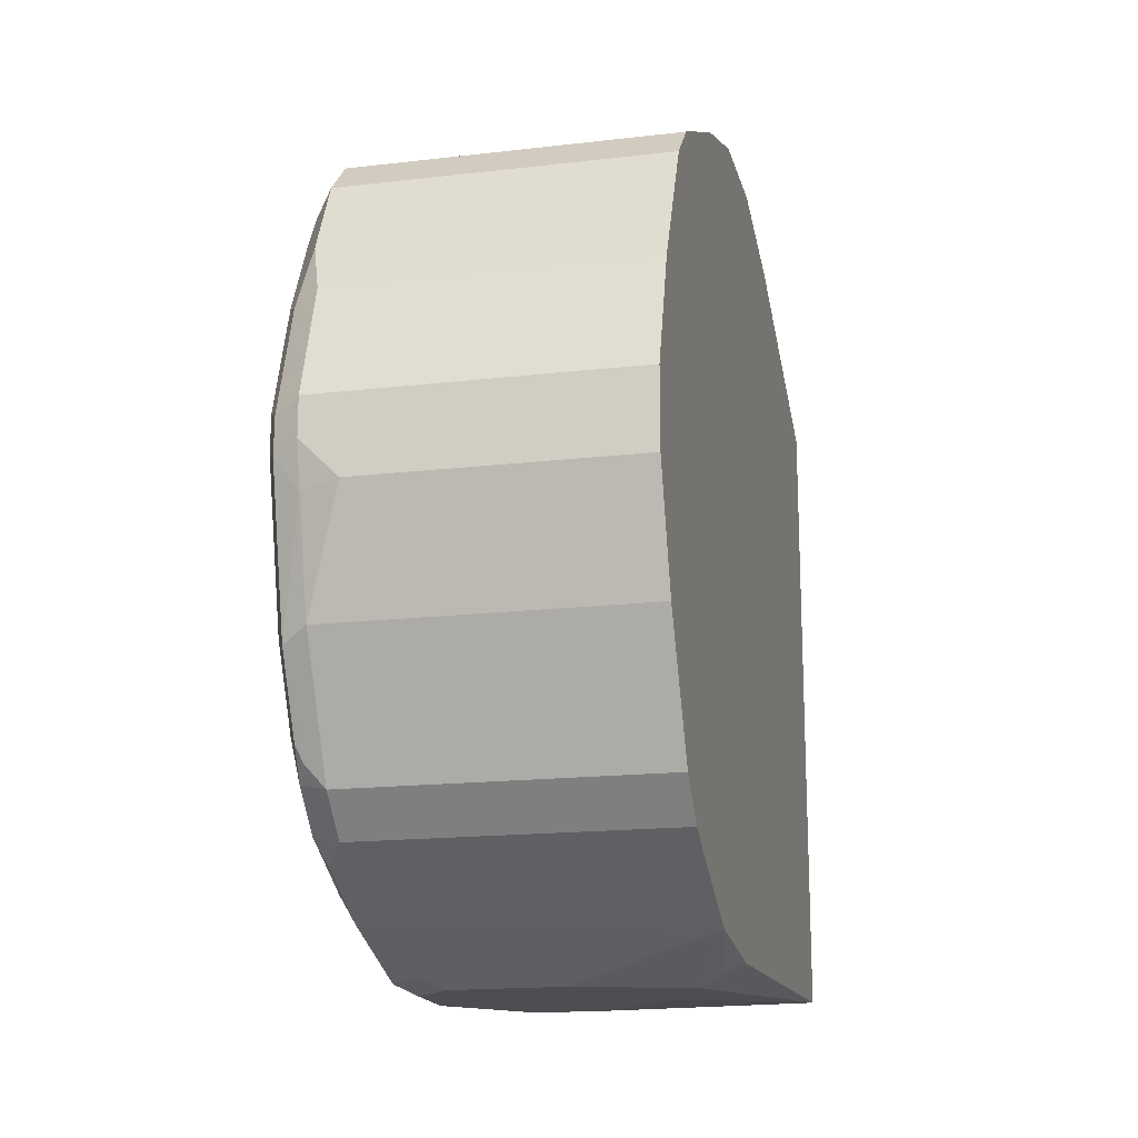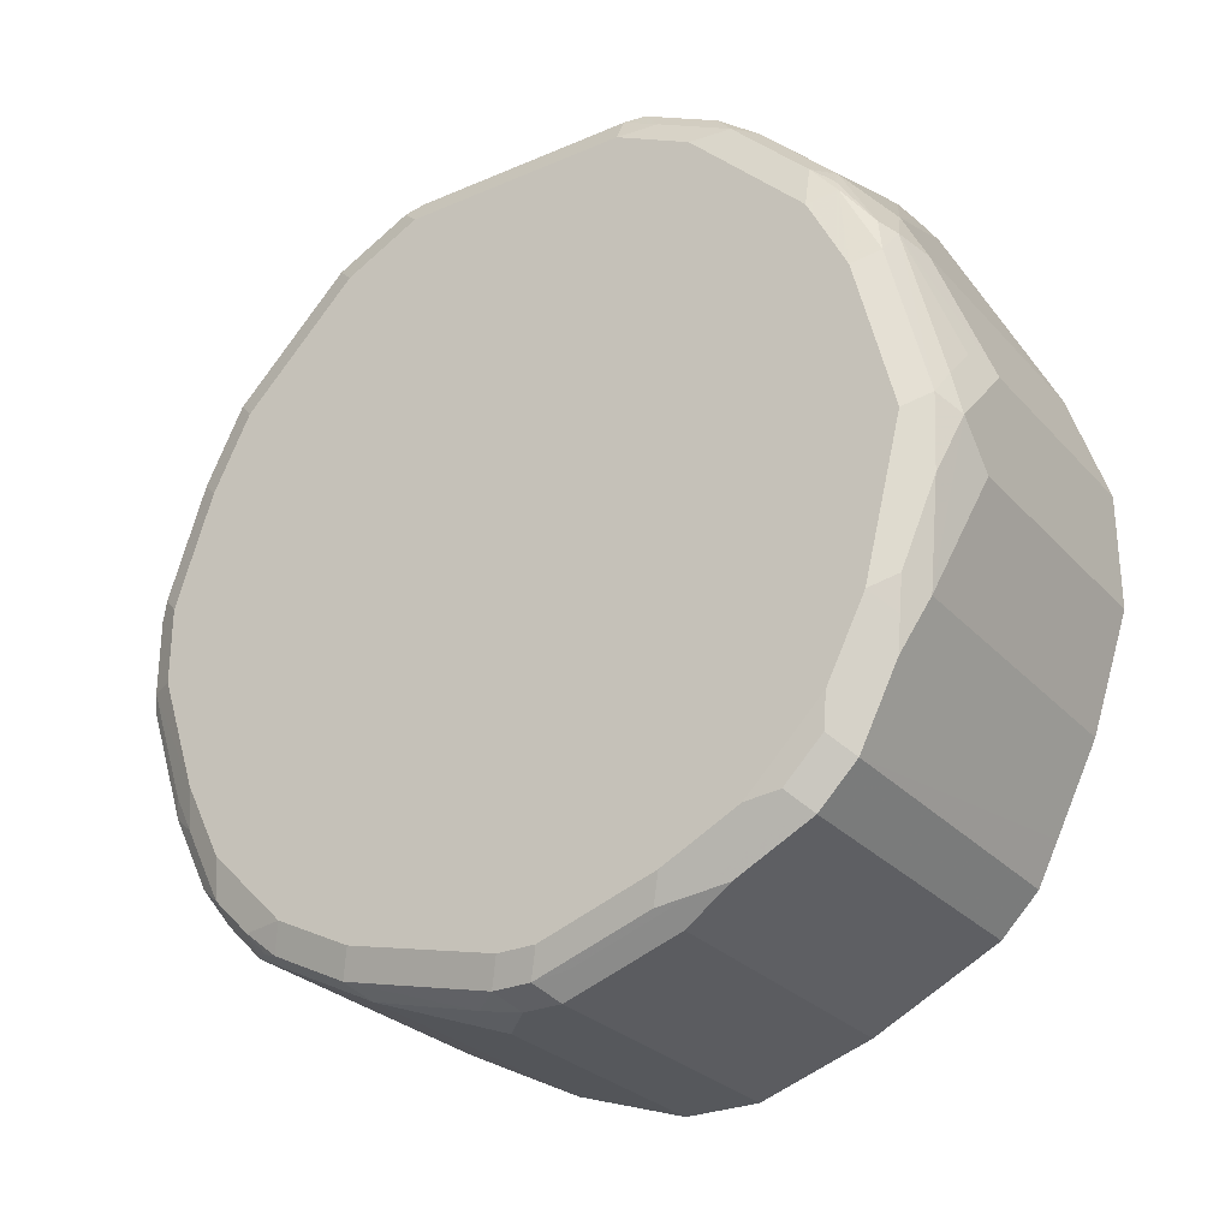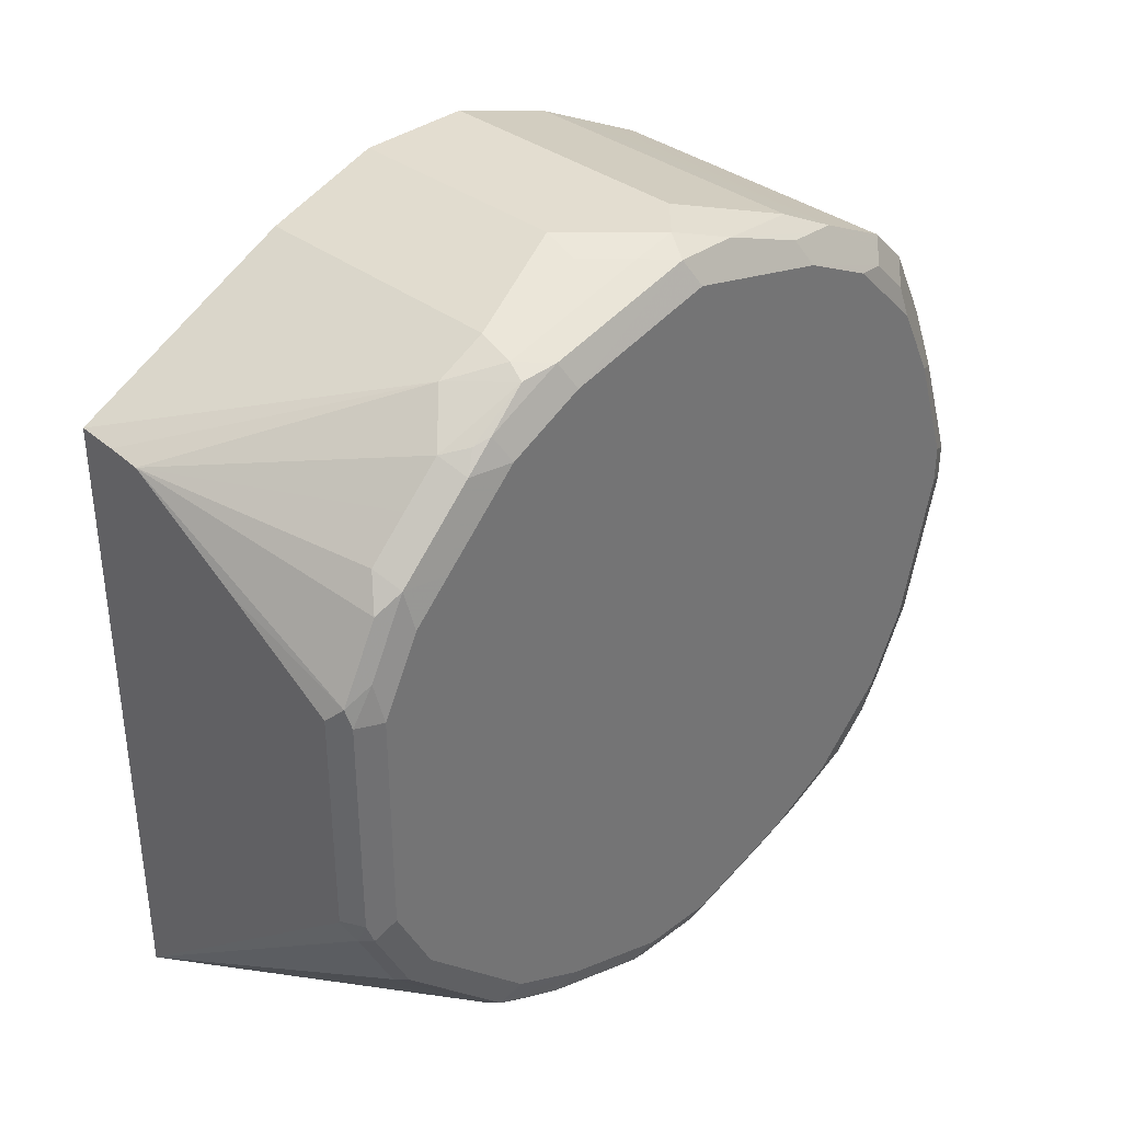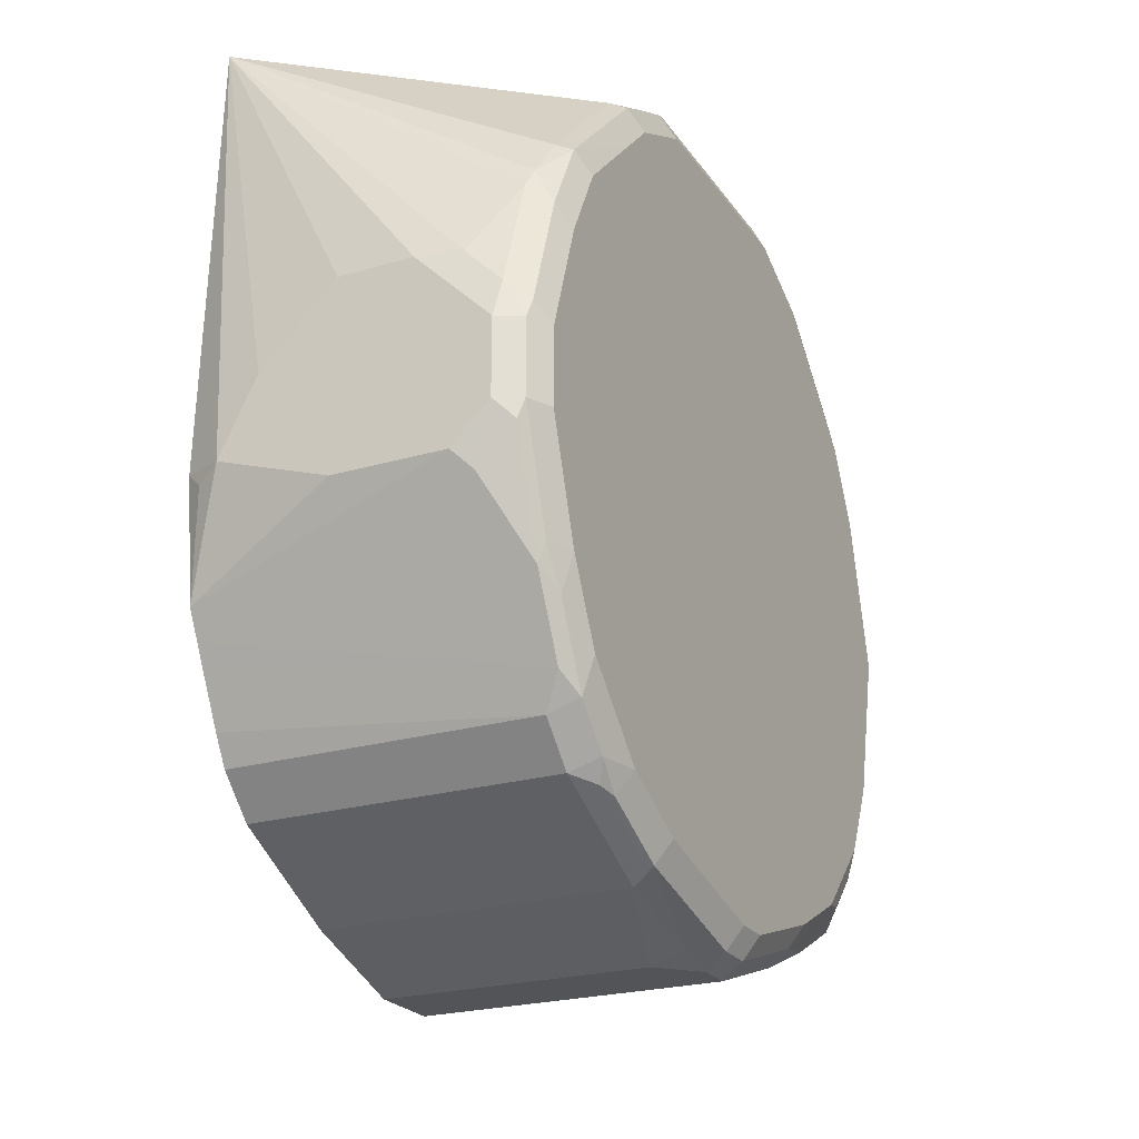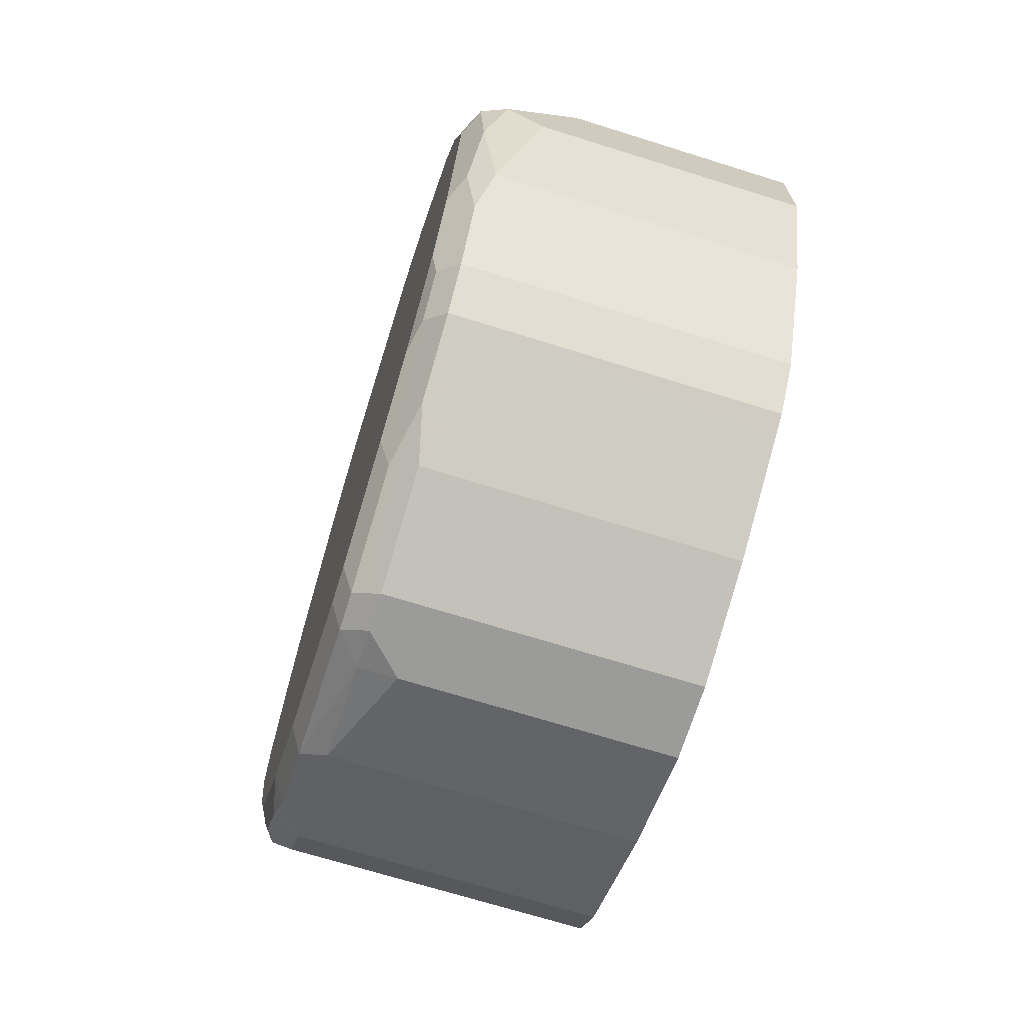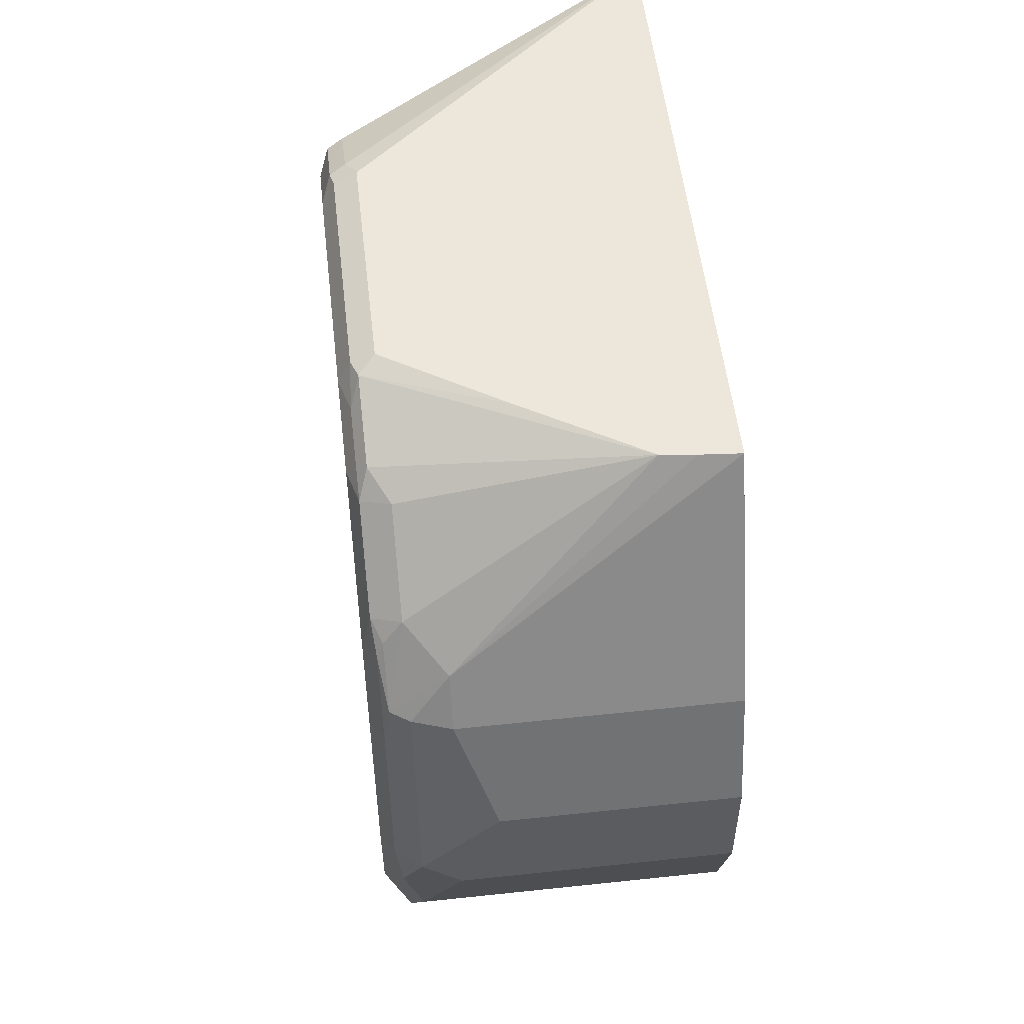
<metadata>
{"format":"obj","ext":"obj","renderer":"f3d","projection":"perspective","resolution":1024,"background":"white","views":[{"elev":-17.0,"azim":13.2,"up":"+Z"},{"elev":-27.8,"azim":-57.0,"up":"+Y"},{"elev":35.6,"azim":-135.0,"up":"+Z"},{"elev":-23.6,"azim":-153.7,"up":"+Y"},{"elev":-69.6,"azim":-17.4,"up":"+Y"},{"elev":53.5,"azim":-6.5,"up":"+Y"}]}
</metadata>
<code>
v -0.3186 -0.3853 0.2568
v -0.3186 -0.5751 0.2495
v -0.3367 -0.5771 0.2405
v -0.3527 -0.5451 0.2405
v -0.3848 -0.513 0.2405
v -0.4168 -0.513 0.2405
v -0.4349 -0.513 0.2445
v -0.4509 -0.481 0.2605
v -0.4529 -0.4729 0.2645
v -0.4542 -0.4543 0.2779
v -0.4542 -0.4382 0.2939
v -0.4542 -0.4061 0.326
v -0.4542 -0.3901 0.3581
v -0.4494 -0.3853 0.3677
v -0.3186 -0.3853 0.5293
v -0.326 -0.5825 0.2458
v -0.3186 -0.6252 0.2555
v -0.3848 -0.5932 0.2405
v -0.4489 -0.5451 0.2405
v -0.4509 -0.5291 0.2445
v -0.4529 -0.521 0.2485
v -0.4609 -0.489 0.2645
v -0.4609 -0.4569 0.2806
v -0.4609 -0.4249 0.3126
v -0.4609 -0.4088 0.3287
v -0.4609 -0.3928 0.3607
v -0.4596 -0.3901 0.3687
v -0.4499 -0.3853 0.3687
v -0.3356 -0.3853 0.528
v -0.4328 -0.4596 0.5665
v -0.3186 -0.4689 0.5711
v -0.3186 -0.6339 0.2598
v -0.4569 -0.6332 0.2605
v -0.4409 -0.6012 0.2445
v -0.4328 -0.5932 0.2405
v -0.4489 -0.5771 0.2405
v -0.4596 -0.5451 0.2458
v -0.4609 -0.5371 0.2485
v -0.4649 -0.497 0.2725
v -0.4649 -0.4649 0.2886
v -0.4649 -0.4329 0.3206
v -0.4649 -0.4168 0.3367
v -0.4649 -0.4008 0.3687
v -0.4596 -0.3901 0.4649
v -0.4499 -0.3853 0.466
v -0.3501 -0.3853 0.5264
v -0.4489 -0.4436 0.5504
v -0.4569 -0.4769 0.5691
v -0.4489 -0.479 0.5731
v -0.4328 -0.481 0.5771
v -0.3186 -0.481 0.5771
v -0.3186 -0.6368 0.2613
v -0.4569 -0.6653 0.2766
v -0.4596 -0.6252 0.2619
v -0.4596 -0.5771 0.2458
v -0.4569 -0.5851 0.2445
v -0.4609 -0.6412 0.2705
v -0.4649 -0.5451 0.2565
v -0.4649 -0.4008 0.4649
v -0.4609 -0.3988 0.4809
v -0.4569 -0.3888 0.4729
v -0.4013 -0.3853 0.4959
v -0.4489 -0.4275 0.5344
v -0.4569 -0.4048 0.505
v -0.4489 -0.4115 0.5183
v -0.4609 -0.4469 0.545
v -0.4569 -0.4529 0.5531
v -0.4596 -0.4917 0.5718
v -0.4596 -0.4596 0.5557
v -0.4596 -0.5558 0.5878
v -0.4489 -0.5431 0.5891
v -0.4328 -0.5271 0.5891
v -0.4168 -0.5291 0.5932
v -0.3186 -0.5291 0.5932
v -0.3186 -0.6457 0.2657
v -0.4489 -0.6786 0.2833
v -0.4609 -0.6733 0.2866
v -0.4649 -0.6252 0.2725
v -0.4649 -0.5771 0.2565
v -0.4649 -0.4168 0.497
v -0.4609 -0.4148 0.513
v -0.4649 -0.4649 0.545
v -0.4649 -0.4329 0.513
v -0.4649 -0.497 0.5611
v -0.4569 -0.5851 0.5851
v -0.4489 -0.5611 0.5932
v -0.4649 -0.5611 0.5771
v -0.4649 -0.6252 0.5611
v -0.3186 -0.5771 0.5932
v -0.3186 -0.6666 0.2764
v -0.3186 -0.6786 0.2833
v -0.4489 -0.6947 0.2993
v -0.4649 -0.6573 0.2886
v -0.4609 -0.6893 0.3026
v -0.4596 -0.6199 0.5718
v -0.4569 -0.6332 0.5691
v -0.4542 -0.6466 0.5665
v -0.4489 -0.6252 0.5771
v -0.4328 -0.5771 0.5932
v -0.4649 -0.6573 0.545
v -0.4622 -0.6706 0.5424
v -0.4569 -0.6653 0.5531
v -0.3186 -0.6252 0.5771
v -0.3186 -0.6947 0.2993
v -0.3186 -0.6994 0.3086
v -0.4489 -0.716 0.342
v -0.4569 -0.6974 0.3086
v -0.4649 -0.6893 0.3206
v -0.4596 -0.7 0.3153
v -0.3186 -0.6392 0.5701
v -0.4542 -0.6786 0.5504
v -0.3186 -0.6614 0.5591
v -0.3186 -0.6293 0.5751
v -0.4649 -0.6893 0.513
v -0.4622 -0.6867 0.5264
v -0.3186 -0.7101 0.33
v -0.4569 -0.7134 0.3407
v -0.4489 -0.7214 0.3527
v -0.4596 -0.716 0.3474
v -0.4649 -0.7054 0.3527
v -0.4542 -0.6947 0.5344
v -0.3186 -0.6786 0.5504
v -0.4649 -0.7054 0.4809
v -0.4622 -0.7027 0.4943
v -0.4569 -0.6974 0.521
v -0.3186 -0.7207 0.3514
v -0.3186 -0.7214 0.3527
v -0.4328 -0.7374 0.4008
v -0.4489 -0.7334 0.3988
v -0.4596 -0.7321 0.4115
v -0.4649 -0.7214 0.4168
v -0.3186 -0.6984 0.527
v -0.3186 -0.6947 0.5344
v -0.4542 -0.7107 0.5023
v -0.4435 -0.716 0.4916
v -0.4569 -0.7134 0.4889
v -0.4649 -0.7214 0.4328
v -0.4596 -0.716 0.4756
v -0.3186 -0.7374 0.4008
v -0.4489 -0.7374 0.4168
v -0.4596 -0.7321 0.4275
v -0.3186 -0.7144 0.4949
v -0.4489 -0.7214 0.4809
v -0.4569 -0.7294 0.4409
v -0.3186 -0.7374 0.4328
v -0.4489 -0.7374 0.4328
v -0.3186 -0.7214 0.4809
f 76 90 91
f 75 90 76
f 73 89 74
f 73 99 89
f 73 86 99
f 71 73 72
f 143 145 147
f 70 88 85
f 70 87 88
f 70 86 71
f 70 85 86
f 69 82 84
f 68 84 70
f 71 86 73
f 76 91 104
f 89 99 98
f 76 92 94
f 89 98 103
f 88 96 95
f 88 102 96
f 88 101 102
f 88 100 101
f 86 98 99
f 85 98 86
f 85 97 98
f 85 96 97
f 85 95 96
f 85 88 95
f 80 83 81
f 77 108 93
f 77 94 108
f 76 94 77
f 76 104 92
f 68 69 84
f 53 75 76
f 66 81 83
f 49 73 50
f 49 72 73
f 49 71 72
f 49 70 71
f 49 68 70
f 48 69 68
f 50 73 74
f 48 67 69
f 47 67 48
f 47 66 67
f 47 63 66
f 46 65 63
f 92 104 105
f 46 64 65
f 48 68 49
f 50 74 51
f 52 75 53
f 53 76 77
f 66 69 67
f 66 82 69
f 64 81 65
f 63 81 66
f 63 65 81
f 60 64 61
f 60 81 64
f 59 81 60
f 59 80 81
f 57 93 78
f 57 77 93
f 55 78 79
f 54 78 55
f 54 57 78
f 53 77 57
f 66 83 82
f 92 105 116
f 118 127 139
f 92 106 107
f 128 145 146
f 128 139 145
f 123 138 136
f 123 141 138
f 123 137 141
f 123 136 124
f 128 146 140
f 121 135 132
f 121 134 143
f 121 136 134
f 121 125 136
f 121 132 133
f 119 131 120
f 119 130 131
f 121 143 135
f 119 129 130
f 128 140 129
f 130 140 146
f 46 61 64
f 143 146 145
f 142 143 147
f 141 146 144
f 136 146 143
f 136 144 146
f 129 140 130
f 136 141 144
f 135 143 142
f 134 136 143
f 132 135 142
f 130 137 131
f 130 141 137
f 130 146 141
f 136 138 141
f 118 129 119
f 118 128 129
f 118 139 128
f 101 115 121
f 101 111 102
f 100 115 101
f 100 114 115
f 98 113 103
f 98 110 113
f 101 121 111
f 97 112 110
f 97 102 111
f 97 110 98
f 96 102 97
f 94 109 108
f 94 107 109
f 92 107 94
f 97 111 112
f 106 117 107
f 106 116 126
f 106 126 118
f 118 126 127
f 117 118 119
f 115 125 121
f 115 136 125
f 115 124 136
f 114 124 115
f 114 123 124
f 111 122 112
f 111 133 122
f 111 121 133
f 108 119 120
f 108 109 119
f 107 119 109
f 107 117 119
f 106 118 117
f 92 116 106
f 46 62 61
f 70 84 87
f 45 61 62
f 3 35 36
f 3 18 35
f 3 17 18
f 3 16 17
f 2 17 16
f 2 16 3
f 3 36 19
f 1 17 2
f 1 52 32
f 1 75 52
f 1 90 75
f 1 91 90
f 1 104 91
f 1 105 104
f 1 32 17
f 1 116 105
f 3 19 6
f 3 5 4
f 12 26 13
f 12 25 26
f 12 24 25
f 11 23 12
f 10 23 11
f 9 23 10
f 3 6 5
f 9 22 23
f 9 21 38
f 8 21 9
f 8 20 21
f 7 20 8
f 6 20 7
f 6 19 20
f 9 38 22
f 1 126 116
f 1 127 126
f 1 139 127
f 1 14 28
f 1 13 14
f 1 12 13
f 1 11 12
f 1 10 11
f 1 9 10
f 1 28 45
f 1 8 9
f 1 6 7
f 1 5 6
f 1 4 5
f 1 3 4
f 1 2 3
f 46 63 47
f 1 7 8
f 1 45 62
f 1 62 46
f 1 46 29
f 1 145 139
f 1 147 145
f 1 142 147
f 1 132 142
f 1 133 132
f 1 122 133
f 1 112 122
f 1 110 112
f 1 113 110
f 1 103 113
f 1 89 103
f 1 74 89
f 1 31 51
f 1 15 31
f 1 29 15
f 12 23 24
f 13 26 27
f 1 51 74
f 14 27 28
f 39 108 120
f 39 93 108
f 39 78 93
f 39 79 78
f 39 58 79
f 37 58 38
f 39 120 131
f 37 79 58
f 36 56 55
f 34 36 35
f 34 56 36
f 33 57 54
f 33 53 57
f 33 56 34
f 37 55 79
f 39 131 137
f 39 137 123
f 39 123 114
f 44 61 45
f 13 27 14
f 44 60 61
f 44 59 60
f 39 41 40
f 39 42 41
f 39 43 42
f 39 59 43
f 39 80 59
f 39 83 80
f 39 82 83
f 39 84 82
f 39 88 87
f 39 100 88
f 39 114 100
f 33 55 56
f 33 54 55
f 39 87 84
f 32 52 53
f 23 39 40
f 22 39 23
f 22 58 39
f 22 38 58
f 20 38 21
f 20 37 38
f 19 37 20
f 15 29 30
f 19 36 55
f 17 35 18
f 17 34 35
f 17 33 34
f 17 32 33
f 32 53 33
f 15 30 31
f 23 40 41
f 23 41 24
f 19 55 37
f 24 42 25
f 30 50 31
f 31 50 51
f 24 41 42
f 30 49 50
f 30 48 49
f 30 46 47
f 29 46 30
f 27 45 28
f 30 47 48
f 27 59 44
f 27 43 59
f 26 43 27
f 25 43 26
f 25 42 43
f 27 44 45

</code>
